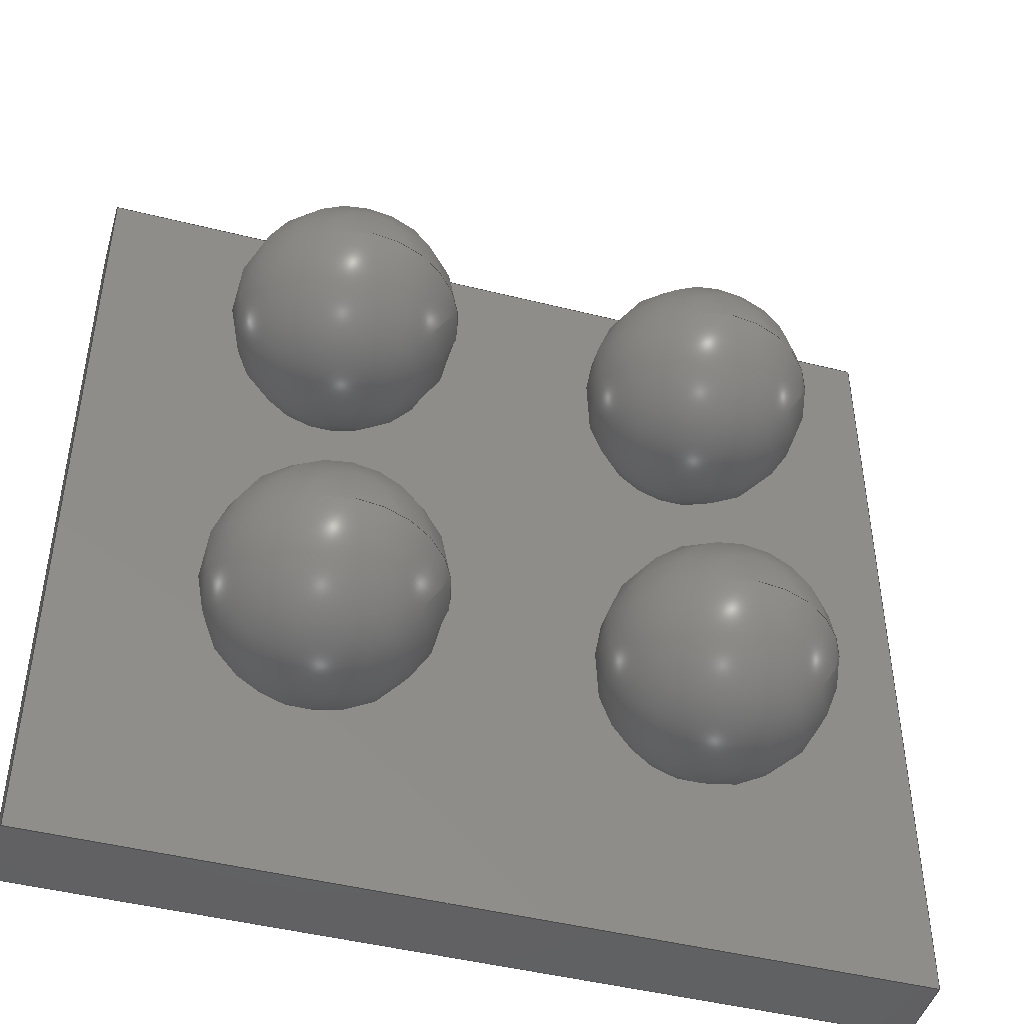
<metadata>
{"format":"step","ext":"step","renderer":"f3d","projection":"perspective","resolution":1024,"background":"white","views":[{"elev":-45.7,"azim":163.8,"up":"+Y"}]}
</metadata>
<code>
ISO-10303-21;
DATA;
#1=SHAPE_DEFINITION_REPRESENTATION(#2,#3);
#2=PRODUCT_DEFINITION_SHAPE('',$,#4);
#3=SHAPE_REPRESENTATION('',(#180,#189,#198,#207,#216,#225,#234,#243,#252,#307,#19),#11);
#4=PRODUCT_DEFINITION('design','example product_definition',#6,#5);
#5=PRODUCT_DEFINITION_CONTEXT('3D Mechanical Parts',#10,'design');
#6=PRODUCT_DEFINITION_FORMATION('1','first version',#8);
#7=APPLICATION_PROTOCOL_DEFINITION('international standard','automotive_design',2003,#10);
#8=PRODUCT('product','part','',(#9));
#9=PRODUCT_CONTEXT('3D Mechanical Parts',#10,'mechanical');
#10=APPLICATION_CONTEXT('Core Data for Automotive Mechanical Design Process');
#11=(GEOMETRIC_REPRESENTATION_CONTEXT(3) GLOBAL_UNCERTAINTY_ASSIGNED_CONTEXT((#12)) GLOBAL_UNIT_ASSIGNED_CONTEXT((#13,#14,#18)) REPRESENTATION_CONTEXT('ID1','3D'));
#12=UNCERTAINTY_MEASURE_WITH_UNIT(LENGTH_MEASURE(1e-05),#13,'DISTANCE_ACCURACY_VALUE','Maximum model space distance between geometric entities at asserted connectivities');
#13=(LENGTH_UNIT() NAMED_UNIT(*) SI_UNIT(.MILLI.,.METRE.));
#14=(CONVERSION_BASED_UNIT('degree',#16) NAMED_UNIT(#15) PLANE_ANGLE_UNIT());
#15=DIMENSIONAL_EXPONENTS(0,0,0,0,0,0,0);
#16=MEASURE_WITH_UNIT(PLANE_ANGLE_MEASURE(0.01745),#17);
#17=(NAMED_UNIT(*) PLANE_ANGLE_UNIT() SI_UNIT($,.RADIAN.));
#18=(NAMED_UNIT(*) SI_UNIT($,.STERADIAN.) SOLID_ANGLE_UNIT());
#19=AXIS2_PLACEMENT_3D('',#20,#21,#22);
#20=CARTESIAN_POINT('',(0,0,0));
#21=DIRECTION('',(0,0,1));
#22=DIRECTION('',(1,0,0));
#23=MECHANICAL_DESIGN_GEOMETRIC_PRESENTATION_REPRESENTATION($,(#182,#191,#200,#209,#218,#227,#236,#245,#304,#305,#306,#309,#346,#375,#404,#425,#438),#11);
#24=PRODUCT_CATEGORY_RELATIONSHIP('','',#25,#26);
#25=PRODUCT_CATEGORY('part','');
#26=PRODUCT_RELATED_PRODUCT_CATEGORY('','',(#8));
#27=PRESENTATION_STYLE_ASSIGNMENT((#28,#33));
#28=SURFACE_STYLE_USAGE(.BOTH.,#29);
#29=SURFACE_SIDE_STYLE('',(#30));
#30=SURFACE_STYLE_FILL_AREA(#31);
#31=FILL_AREA_STYLE('',(#32));
#32=FILL_AREA_STYLE_COLOUR('',#34);
#33=CURVE_STYLE('',#35,POSITIVE_LENGTH_MEASURE(0.1),#34);
#34=COLOUR_RGB('Aluminum',0.725,0.725,0.725);
#35=DRAUGHTING_PRE_DEFINED_CURVE_FONT('continuous');
#36=PRESENTATION_STYLE_ASSIGNMENT((#37,#42));
#37=SURFACE_STYLE_USAGE(.BOTH.,#38);
#38=SURFACE_SIDE_STYLE('',(#39));
#39=SURFACE_STYLE_FILL_AREA(#40);
#40=FILL_AREA_STYLE('',(#41));
#41=FILL_AREA_STYLE_COLOUR('',#43);
#42=CURVE_STYLE('',#44,POSITIVE_LENGTH_MEASURE(0.1),#43);
#43=COLOUR_RGB('Black',0.196,0.196,0.196);
#44=DRAUGHTING_PRE_DEFINED_CURVE_FONT('continuous');
#45=PRESENTATION_STYLE_ASSIGNMENT((#46,#51));
#46=SURFACE_STYLE_USAGE(.BOTH.,#47);
#47=SURFACE_SIDE_STYLE('',(#48));
#48=SURFACE_STYLE_FILL_AREA(#49);
#49=FILL_AREA_STYLE('',(#50));
#50=FILL_AREA_STYLE_COLOUR('',#52);
#51=CURVE_STYLE('',#53,POSITIVE_LENGTH_MEASURE(0.1),#52);
#52=COLOUR_RGB('Pin1',0.588,0.588,0.588);
#53=DRAUGHTING_PRE_DEFINED_CURVE_FONT('continuous');
#54=PRESENTATION_STYLE_ASSIGNMENT((#55,#60));
#55=SURFACE_STYLE_USAGE(.BOTH.,#56);
#56=SURFACE_SIDE_STYLE('',(#57));
#57=SURFACE_STYLE_FILL_AREA(#58);
#58=FILL_AREA_STYLE('',(#59));
#59=FILL_AREA_STYLE_COLOUR('',#61);
#60=CURVE_STYLE('',#62,POSITIVE_LENGTH_MEASURE(0.1),#61);
#61=COLOUR_RGB('HeatTab',0.588,0.588,0.588);
#62=DRAUGHTING_PRE_DEFINED_CURVE_FONT('continuous');
#63=PRESENTATION_STYLE_ASSIGNMENT((#64,#69));
#64=SURFACE_STYLE_USAGE(.BOTH.,#65);
#65=SURFACE_SIDE_STYLE('',(#66));
#66=SURFACE_STYLE_FILL_AREA(#67);
#67=FILL_AREA_STYLE('',(#68));
#68=FILL_AREA_STYLE_COLOUR('',#70);
#69=CURVE_STYLE('',#71,POSITIVE_LENGTH_MEASURE(0.1),#70);
#70=COLOUR_RGB('Gold',0.843,0.686,0);
#71=DRAUGHTING_PRE_DEFINED_CURVE_FONT('continuous');
#72=PRESENTATION_STYLE_ASSIGNMENT((#73,#78));
#73=SURFACE_STYLE_USAGE(.BOTH.,#74);
#74=SURFACE_SIDE_STYLE('',(#75));
#75=SURFACE_STYLE_FILL_AREA(#76);
#76=FILL_AREA_STYLE('',(#77));
#77=FILL_AREA_STYLE_COLOUR('',#79);
#78=CURVE_STYLE('',#80,POSITIVE_LENGTH_MEASURE(0.1),#79);
#79=COLOUR_RGB('Brown',0.459,0.345,0.176);
#80=DRAUGHTING_PRE_DEFINED_CURVE_FONT('continuous');
#81=PRESENTATION_STYLE_ASSIGNMENT((#82,#87));
#82=SURFACE_STYLE_USAGE(.BOTH.,#83);
#83=SURFACE_SIDE_STYLE('',(#84));
#84=SURFACE_STYLE_FILL_AREA(#85);
#85=FILL_AREA_STYLE('',(#86));
#86=FILL_AREA_STYLE_COLOUR('',#88);
#87=CURVE_STYLE('',#89,POSITIVE_LENGTH_MEASURE(0.1),#88);
#88=COLOUR_RGB('Tan',0.784,0.686,0.51);
#89=DRAUGHTING_PRE_DEFINED_CURVE_FONT('continuous');
#90=PRESENTATION_STYLE_ASSIGNMENT((#91,#96));
#91=SURFACE_STYLE_USAGE(.BOTH.,#92);
#92=SURFACE_SIDE_STYLE('',(#93));
#93=SURFACE_STYLE_FILL_AREA(#94);
#94=FILL_AREA_STYLE('',(#95));
#95=FILL_AREA_STYLE_COLOUR('',#97);
#96=CURVE_STYLE('',#98,POSITIVE_LENGTH_MEASURE(0.1),#97);
#97=COLOUR_RGB('Gray',0.431,0.431,0.431);
#98=DRAUGHTING_PRE_DEFINED_CURVE_FONT('continuous');
#99=PRESENTATION_STYLE_ASSIGNMENT((#100,#105));
#100=SURFACE_STYLE_USAGE(.BOTH.,#101);
#101=SURFACE_SIDE_STYLE('',(#102));
#102=SURFACE_STYLE_FILL_AREA(#103);
#103=FILL_AREA_STYLE('',(#104));
#104=FILL_AREA_STYLE_COLOUR('',#106);
#105=CURVE_STYLE('',#107,POSITIVE_LENGTH_MEASURE(0.1),#106);
#106=COLOUR_RGB('Red',0.6,0,0);
#107=DRAUGHTING_PRE_DEFINED_CURVE_FONT('continuous');
#108=PRESENTATION_STYLE_ASSIGNMENT((#109,#114));
#109=SURFACE_STYLE_USAGE(.BOTH.,#110);
#110=SURFACE_SIDE_STYLE('',(#111));
#111=SURFACE_STYLE_FILL_AREA(#112);
#112=FILL_AREA_STYLE('',(#113));
#113=FILL_AREA_STYLE_COLOUR('',#115);
#114=CURVE_STYLE('',#116,POSITIVE_LENGTH_MEASURE(0.1),#115);
#115=COLOUR_RGB('Blue',0.157,0.157,0.588);
#116=DRAUGHTING_PRE_DEFINED_CURVE_FONT('continuous');
#117=PRESENTATION_STYLE_ASSIGNMENT((#118,#123));
#118=SURFACE_STYLE_USAGE(.BOTH.,#119);
#119=SURFACE_SIDE_STYLE('',(#120));
#120=SURFACE_STYLE_FILL_AREA(#121);
#121=FILL_AREA_STYLE('',(#122));
#122=FILL_AREA_STYLE_COLOUR('',#124);
#123=CURVE_STYLE('',#125,POSITIVE_LENGTH_MEASURE(0.1),#124);
#124=COLOUR_RGB('Maroon',0.294,0,0);
#125=DRAUGHTING_PRE_DEFINED_CURVE_FONT('continuous');
#126=PRESENTATION_STYLE_ASSIGNMENT((#127,#132));
#127=SURFACE_STYLE_USAGE(.BOTH.,#128);
#128=SURFACE_SIDE_STYLE('',(#129));
#129=SURFACE_STYLE_FILL_AREA(#130);
#130=FILL_AREA_STYLE('',(#131));
#131=FILL_AREA_STYLE_COLOUR('',#133);
#132=CURVE_STYLE('',#134,POSITIVE_LENGTH_MEASURE(0.1),#133);
#133=COLOUR_RGB('Green',0,0.294,0);
#134=DRAUGHTING_PRE_DEFINED_CURVE_FONT('continuous');
#135=PRESENTATION_STYLE_ASSIGNMENT((#136,#141));
#136=SURFACE_STYLE_USAGE(.BOTH.,#137);
#137=SURFACE_SIDE_STYLE('',(#138));
#138=SURFACE_STYLE_FILL_AREA(#139);
#139=FILL_AREA_STYLE('',(#140));
#140=FILL_AREA_STYLE_COLOUR('',#142);
#141=CURVE_STYLE('',#143,POSITIVE_LENGTH_MEASURE(0.1),#142);
#142=COLOUR_RGB('Pin1Wrap',0.98,0.706,0.176);
#143=DRAUGHTING_PRE_DEFINED_CURVE_FONT('continuous');
#144=PRESENTATION_STYLE_ASSIGNMENT((#145,#150));
#145=SURFACE_STYLE_USAGE(.BOTH.,#146);
#146=SURFACE_SIDE_STYLE('',(#147));
#147=SURFACE_STYLE_FILL_AREA(#148);
#148=FILL_AREA_STYLE('',(#149));
#149=FILL_AREA_STYLE_COLOUR('',#151);
#150=CURVE_STYLE('',#152,POSITIVE_LENGTH_MEASURE(0.1),#151);
#151=COLOUR_RGB('Pin1Rad',0.588,0.588,0.588);
#152=DRAUGHTING_PRE_DEFINED_CURVE_FONT('continuous');
#153=PRESENTATION_STYLE_ASSIGNMENT((#154,#159));
#154=SURFACE_STYLE_USAGE(.BOTH.,#155);
#155=SURFACE_SIDE_STYLE('',(#156));
#156=SURFACE_STYLE_FILL_AREA(#157);
#157=FILL_AREA_STYLE('',(#158));
#158=FILL_AREA_STYLE_COLOUR('',#160);
#159=CURVE_STYLE('',#161,POSITIVE_LENGTH_MEASURE(0.1),#160);
#160=COLOUR_RGB('Pin1Axial',0.98,0.706,0.176);
#161=DRAUGHTING_PRE_DEFINED_CURVE_FONT('continuous');
#162=PRESENTATION_STYLE_ASSIGNMENT((#163,#168));
#163=SURFACE_STYLE_USAGE(.BOTH.,#164);
#164=SURFACE_SIDE_STYLE('',(#165));
#165=SURFACE_STYLE_FILL_AREA(#166);
#166=FILL_AREA_STYLE('',(#167));
#167=FILL_AREA_STYLE_COLOUR('',#169);
#168=CURVE_STYLE('',#170,POSITIVE_LENGTH_MEASURE(0.1),#169);
#169=COLOUR_RGB('Pin1Tant',0.459,0.345,0.176);
#170=DRAUGHTING_PRE_DEFINED_CURVE_FONT('continuous');
#171=PRESENTATION_STYLE_ASSIGNMENT((#172,#177));
#172=SURFACE_STYLE_USAGE(.BOTH.,#173);
#173=SURFACE_SIDE_STYLE('',(#174));
#174=SURFACE_STYLE_FILL_AREA(#175);
#175=FILL_AREA_STYLE('',(#176));
#176=FILL_AREA_STYLE_COLOUR('',#178);
#177=CURVE_STYLE('',#179,POSITIVE_LENGTH_MEASURE(0.1),#178);
#178=COLOUR_RGB('Shroud',0.235,0.235,0.235);
#179=DRAUGHTING_PRE_DEFINED_CURVE_FONT('continuous');
#180=MANIFOLD_SOLID_BREP($,#181);
#181=CLOSED_SHELL('',(#183));
#182=STYLED_ITEM('color',(#27),#183);
#183=ADVANCED_FACE('',(),#184,.T.);
#184=SPHERICAL_SURFACE('',#185,0.1524);
#185=AXIS2_PLACEMENT_3D('',#186,#187,#188);
#186=CARTESIAN_POINT('',(-0.25,0.25,0.152));
#187=DIRECTION('',(0,0,-1));
#188=DIRECTION('',(-1,0,0));
#189=MANIFOLD_SOLID_BREP($,#190);
#190=CLOSED_SHELL('',(#192));
#191=STYLED_ITEM('color',(#27),#192);
#192=ADVANCED_FACE('',(),#193,.T.);
#193=SPHERICAL_SURFACE('',#194,0.1524);
#194=AXIS2_PLACEMENT_3D('',#195,#196,#197);
#195=CARTESIAN_POINT('',(-0.25,0.25,0.152));
#196=DIRECTION('',(0,0,-1));
#197=DIRECTION('',(-1,0,0));
#198=MANIFOLD_SOLID_BREP($,#199);
#199=CLOSED_SHELL('',(#201));
#200=STYLED_ITEM('color',(#27),#201);
#201=ADVANCED_FACE('',(),#202,.T.);
#202=SPHERICAL_SURFACE('',#203,0.1524);
#203=AXIS2_PLACEMENT_3D('',#204,#205,#206);
#204=CARTESIAN_POINT('',(0.25,0.25,0.152));
#205=DIRECTION('',(0,0,-1));
#206=DIRECTION('',(-1,0,0));
#207=MANIFOLD_SOLID_BREP($,#208);
#208=CLOSED_SHELL('',(#210));
#209=STYLED_ITEM('color',(#27),#210);
#210=ADVANCED_FACE('',(),#211,.T.);
#211=SPHERICAL_SURFACE('',#212,0.1524);
#212=AXIS2_PLACEMENT_3D('',#213,#214,#215);
#213=CARTESIAN_POINT('',(0.25,0.25,0.152));
#214=DIRECTION('',(0,0,-1));
#215=DIRECTION('',(-1,0,0));
#216=MANIFOLD_SOLID_BREP($,#217);
#217=CLOSED_SHELL('',(#219));
#218=STYLED_ITEM('color',(#27),#219);
#219=ADVANCED_FACE('',(),#220,.T.);
#220=SPHERICAL_SURFACE('',#221,0.1524);
#221=AXIS2_PLACEMENT_3D('',#222,#223,#224);
#222=CARTESIAN_POINT('',(-0.25,-0.25,0.152));
#223=DIRECTION('',(0,0,-1));
#224=DIRECTION('',(-1,0,0));
#225=MANIFOLD_SOLID_BREP($,#226);
#226=CLOSED_SHELL('',(#228));
#227=STYLED_ITEM('color',(#27),#228);
#228=ADVANCED_FACE('',(),#229,.T.);
#229=SPHERICAL_SURFACE('',#230,0.1524);
#230=AXIS2_PLACEMENT_3D('',#231,#232,#233);
#231=CARTESIAN_POINT('',(-0.25,-0.25,0.152));
#232=DIRECTION('',(0,0,-1));
#233=DIRECTION('',(-1,0,0));
#234=MANIFOLD_SOLID_BREP($,#235);
#235=CLOSED_SHELL('',(#237));
#236=STYLED_ITEM('color',(#27),#237);
#237=ADVANCED_FACE('',(),#238,.T.);
#238=SPHERICAL_SURFACE('',#239,0.1524);
#239=AXIS2_PLACEMENT_3D('',#240,#241,#242);
#240=CARTESIAN_POINT('',(0.25,-0.25,0.152));
#241=DIRECTION('',(0,0,-1));
#242=DIRECTION('',(-1,0,0));
#243=MANIFOLD_SOLID_BREP($,#244);
#244=CLOSED_SHELL('',(#246));
#245=STYLED_ITEM('color',(#27),#246);
#246=ADVANCED_FACE('',(),#247,.T.);
#247=SPHERICAL_SURFACE('',#248,0.1524);
#248=AXIS2_PLACEMENT_3D('',#249,#250,#251);
#249=CARTESIAN_POINT('',(0.25,-0.25,0.152));
#250=DIRECTION('',(0,0,-1));
#251=DIRECTION('',(-1,0,0));
#252=MANIFOLD_SOLID_BREP($,#253);
#253=CLOSED_SHELL('',(#254,#255,#256));
#254=ADVANCED_FACE($,(#260,#259),#277,.T.);
#255=ADVANCED_FACE($,(#261),#257,.F.);
#256=ADVANCED_FACE($,(#262),#258,.T.);
#257=PLANE($,#282);
#258=PLANE($,#283);
#259=FACE_BOUND($,#264,.T.);
#260=FACE_OUTER_BOUND($,#263,.T.);
#261=FACE_OUTER_BOUND($,#265,.T.);
#262=FACE_OUTER_BOUND($,#266,.T.);
#263=EDGE_LOOP($,(#273));
#264=EDGE_LOOP($,(#274));
#265=EDGE_LOOP($,(#275));
#266=EDGE_LOOP($,(#276));
#267=CIRCLE($,#280,0.02857);
#268=CIRCLE($,#281,0.02857);
#269=VERTEX_POINT('',#298);
#270=VERTEX_POINT('',#300);
#271=EDGE_CURVE($,#269,#269,#267,.T.);
#272=EDGE_CURVE($,#270,#270,#268,.T.);
#273=ORIENTED_EDGE($,*,*,#271,.F.);
#274=ORIENTED_EDGE($,*,*,#272,.F.);
#275=ORIENTED_EDGE($,*,*,#272,.T.);
#276=ORIENTED_EDGE($,*,*,#271,.T.);
#277=CYLINDRICAL_SURFACE($,#279,0.02857);
#278=AXIS2_PLACEMENT_3D('placement',#296,#284,#285);
#279=AXIS2_PLACEMENT_3D($,#297,#286,#287);
#280=AXIS2_PLACEMENT_3D($,#299,#288,#289);
#281=AXIS2_PLACEMENT_3D($,#301,#290,#291);
#282=AXIS2_PLACEMENT_3D($,#302,#292,#293);
#283=AXIS2_PLACEMENT_3D($,#303,#294,#295);
#284=DIRECTION('axis',(0,1,0));
#285=DIRECTION('refdir',(1,0,0));
#286=DIRECTION('',(0,0,1));
#287=DIRECTION('',(1,0,0));
#288=DIRECTION('',(0,0,1));
#289=DIRECTION('',(1,0,0));
#290=DIRECTION('',(0,0,-1));
#291=DIRECTION('',(1,0,0));
#292=DIRECTION('',(0,0,1));
#293=DIRECTION('',(0,1,0));
#294=DIRECTION('',(0,0,1));
#295=DIRECTION('',(0,1,0));
#296=CARTESIAN_POINT('',(0,0,0));
#297=CARTESIAN_POINT('',(-0.457,0.457,0.406));
#298=CARTESIAN_POINT('',(-0.486,0.457,0.409));
#299=CARTESIAN_POINT('',(-0.457,0.457,0.409));
#300=CARTESIAN_POINT('',(-0.486,0.457,0.406));
#301=CARTESIAN_POINT('',(-0.457,0.457,0.406));
#302=CARTESIAN_POINT('',(-0.457,0.457,0.406));
#303=CARTESIAN_POINT('',(-0.457,0.457,0.409));
#304=STYLED_ITEM('color',(#45),#254);
#305=STYLED_ITEM('color',(#45),#255);
#306=STYLED_ITEM('color',(#45),#256);
#307=MANIFOLD_SOLID_BREP($,#308);
#308=CLOSED_SHELL('',(#310,#347,#376,#405,#426,#439));
#309=STYLED_ITEM('',(#36),#310);
#310=ADVANCED_FACE('',(#316),#311,.T.);
#311=PLANE('',#312);
#312=AXIS2_PLACEMENT_3D('',#313,#314,#315);
#313=CARTESIAN_POINT('',(-0.572,-0.572,0.304));
#314=DIRECTION('',(0,-1,0));
#315=DIRECTION('',(0,0,1));
#316=FACE_OUTER_BOUND('',#317,.T.);
#317=EDGE_LOOP('',(#326,#333,#340,#345));
#318=CARTESIAN_POINT('',(0.572,-0.572,0.304));
#319=VERTEX_POINT('',#318);
#320=CARTESIAN_POINT('',(-0.572,-0.572,0.304));
#321=VERTEX_POINT('',#320);
#322=EDGE_CURVE('',#319,#321,#323,.T.);
#323=LINE('',#318,#324);
#324=VECTOR('',#325,1.143);
#325=DIRECTION('',(-1,0,0));
#326=ORIENTED_EDGE('',*,*,#322,.F.);
#327=CARTESIAN_POINT('',(0.572,-0.572,0.406));
#328=VERTEX_POINT('',#327);
#329=EDGE_CURVE('',#328,#319,#330,.T.);
#330=LINE('',#327,#331);
#331=VECTOR('',#332,0.1026);
#332=DIRECTION('',(0,0,-1));
#333=ORIENTED_EDGE('',*,*,#329,.F.);
#334=CARTESIAN_POINT('',(-0.572,-0.572,0.406));
#335=VERTEX_POINT('',#334);
#336=EDGE_CURVE('',#335,#328,#337,.T.);
#337=LINE('',#334,#338);
#338=VECTOR('',#339,1.143);
#339=DIRECTION('',(1,0,0));
#340=ORIENTED_EDGE('',*,*,#336,.F.);
#341=EDGE_CURVE('',#321,#335,#342,.T.);
#342=LINE('',#320,#343);
#343=VECTOR('',#344,0.1026);
#344=DIRECTION('',(0,0,1));
#345=ORIENTED_EDGE('',*,*,#341,.F.);
#346=STYLED_ITEM('',(#36),#347);
#347=ADVANCED_FACE('',(#353),#348,.T.);
#348=PLANE('',#349);
#349=AXIS2_PLACEMENT_3D('',#350,#351,#352);
#350=CARTESIAN_POINT('',(0.572,-0.572,0.304));
#351=DIRECTION('',(1,0,0));
#352=DIRECTION('',(0,0,1));
#353=FACE_OUTER_BOUND('',#354,.T.);
#354=EDGE_LOOP('',(#361,#368,#373,#374));
#355=CARTESIAN_POINT('',(0.572,0.572,0.304));
#356=VERTEX_POINT('',#355);
#357=EDGE_CURVE('',#356,#319,#358,.T.);
#358=LINE('',#355,#359);
#359=VECTOR('',#360,1.143);
#360=DIRECTION('',(0,-1,0));
#361=ORIENTED_EDGE('',*,*,#357,.F.);
#362=CARTESIAN_POINT('',(0.572,0.572,0.406));
#363=VERTEX_POINT('',#362);
#364=EDGE_CURVE('',#363,#356,#365,.T.);
#365=LINE('',#362,#366);
#366=VECTOR('',#367,0.1026);
#367=DIRECTION('',(0,0,-1));
#368=ORIENTED_EDGE('',*,*,#364,.F.);
#369=EDGE_CURVE('',#328,#363,#370,.T.);
#370=LINE('',#327,#371);
#371=VECTOR('',#372,1.143);
#372=DIRECTION('',(0,1,0));
#373=ORIENTED_EDGE('',*,*,#369,.F.);
#374=ORIENTED_EDGE('',*,*,#329,.T.);
#375=STYLED_ITEM('',(#36),#376);
#376=ADVANCED_FACE('',(#382),#377,.T.);
#377=PLANE('',#378);
#378=AXIS2_PLACEMENT_3D('',#379,#380,#381);
#379=CARTESIAN_POINT('',(0.572,0.572,0.304));
#380=DIRECTION('',(0,1,0));
#381=DIRECTION('',(0,0,1));
#382=FACE_OUTER_BOUND('',#383,.T.);
#383=EDGE_LOOP('',(#390,#397,#402,#403));
#384=CARTESIAN_POINT('',(-0.572,0.572,0.304));
#385=VERTEX_POINT('',#384);
#386=EDGE_CURVE('',#385,#356,#387,.T.);
#387=LINE('',#384,#388);
#388=VECTOR('',#389,1.143);
#389=DIRECTION('',(1,0,0));
#390=ORIENTED_EDGE('',*,*,#386,.F.);
#391=CARTESIAN_POINT('',(-0.572,0.572,0.406));
#392=VERTEX_POINT('',#391);
#393=EDGE_CURVE('',#392,#385,#394,.T.);
#394=LINE('',#391,#395);
#395=VECTOR('',#396,0.1026);
#396=DIRECTION('',(0,0,-1));
#397=ORIENTED_EDGE('',*,*,#393,.F.);
#398=EDGE_CURVE('',#363,#392,#399,.T.);
#399=LINE('',#362,#400);
#400=VECTOR('',#401,1.143);
#401=DIRECTION('',(-1,0,0));
#402=ORIENTED_EDGE('',*,*,#398,.F.);
#403=ORIENTED_EDGE('',*,*,#364,.T.);
#404=STYLED_ITEM('',(#36),#405);
#405=ADVANCED_FACE('',(#411),#406,.T.);
#406=PLANE('',#407);
#407=AXIS2_PLACEMENT_3D('',#408,#409,#410);
#408=CARTESIAN_POINT('',(-0.572,0.572,0.304));
#409=DIRECTION('',(-1,0,0));
#410=DIRECTION('',(0,0,1));
#411=FACE_OUTER_BOUND('',#412,.T.);
#412=EDGE_LOOP('',(#417,#418,#423,#424));
#413=EDGE_CURVE('',#321,#385,#414,.T.);
#414=LINE('',#320,#415);
#415=VECTOR('',#416,1.143);
#416=DIRECTION('',(0,1,0));
#417=ORIENTED_EDGE('',*,*,#413,.F.);
#418=ORIENTED_EDGE('',*,*,#341,.T.);
#419=EDGE_CURVE('',#392,#335,#420,.T.);
#420=LINE('',#391,#421);
#421=VECTOR('',#422,1.143);
#422=DIRECTION('',(0,-1,0));
#423=ORIENTED_EDGE('',*,*,#419,.F.);
#424=ORIENTED_EDGE('',*,*,#393,.T.);
#425=STYLED_ITEM('',(#36),#426);
#426=ADVANCED_FACE('',(#432),#427,.T.);
#427=PLANE('',#428);
#428=AXIS2_PLACEMENT_3D('',#429,#430,#431);
#429=CARTESIAN_POINT('',(-0.572,0.572,0.304));
#430=DIRECTION('',(0,0,-1));
#431=DIRECTION('',(0,1,0));
#432=FACE_OUTER_BOUND('',#433,.T.);
#433=EDGE_LOOP('',(#434,#435,#436,#437));
#434=ORIENTED_EDGE('',*,*,#386,.T.);
#435=ORIENTED_EDGE('',*,*,#357,.T.);
#436=ORIENTED_EDGE('',*,*,#322,.T.);
#437=ORIENTED_EDGE('',*,*,#413,.T.);
#438=STYLED_ITEM('',(#36),#439);
#439=ADVANCED_FACE('',(#445),#440,.T.);
#440=PLANE('',#441);
#441=AXIS2_PLACEMENT_3D('',#442,#443,#444);
#442=CARTESIAN_POINT('',(-0.572,-0.572,0.406));
#443=DIRECTION('',(0,0,1));
#444=DIRECTION('',(0,1,0));
#445=FACE_OUTER_BOUND('',#446,.T.);
#446=EDGE_LOOP('',(#447,#448,#449,#450));
#447=ORIENTED_EDGE('',*,*,#336,.T.);
#448=ORIENTED_EDGE('',*,*,#369,.T.);
#449=ORIENTED_EDGE('',*,*,#398,.T.);
#450=ORIENTED_EDGE('',*,*,#419,.T.);
ENDSEC;
END-ISO-10303-21;

</code>
